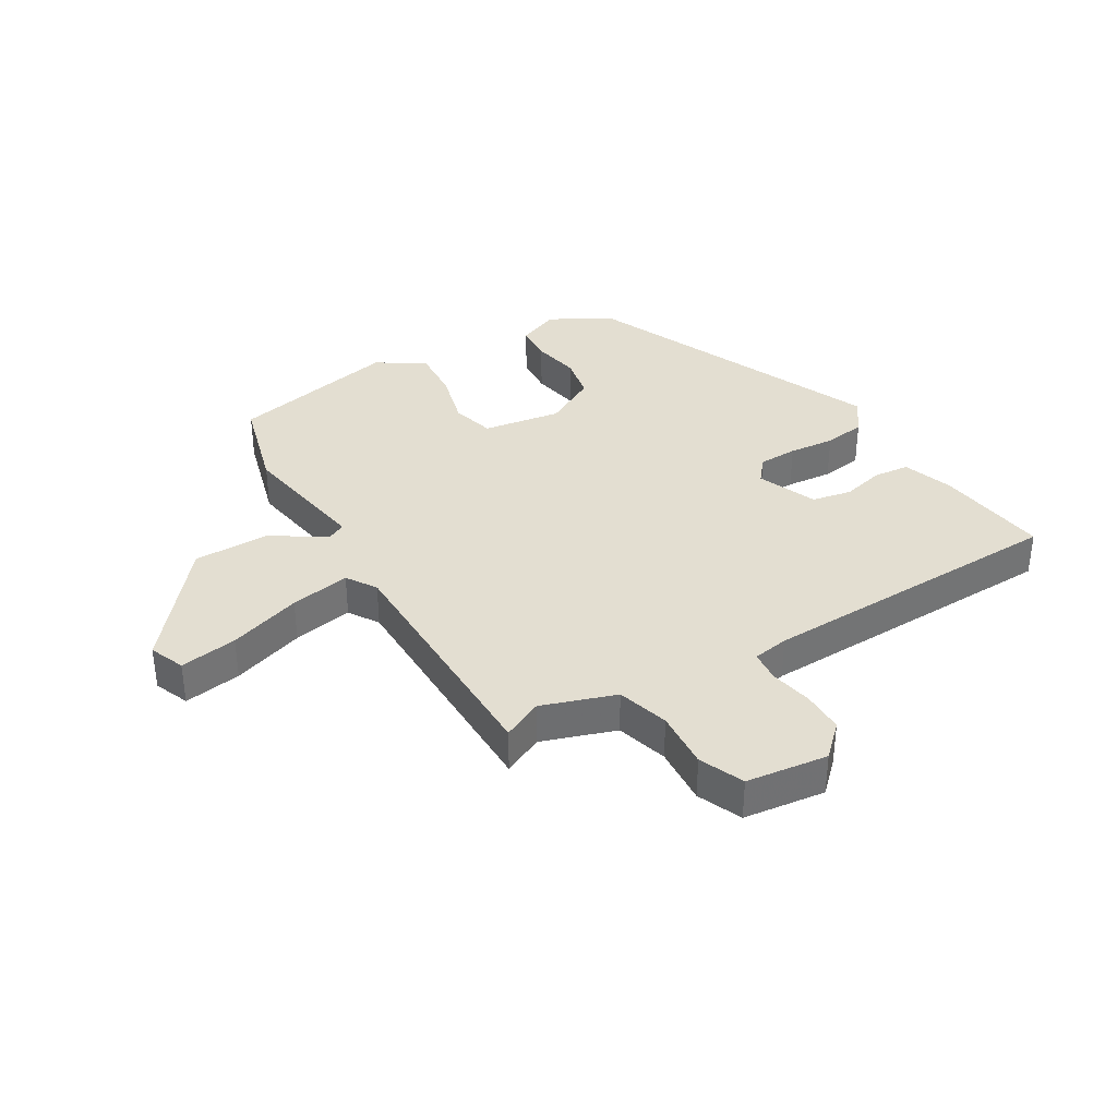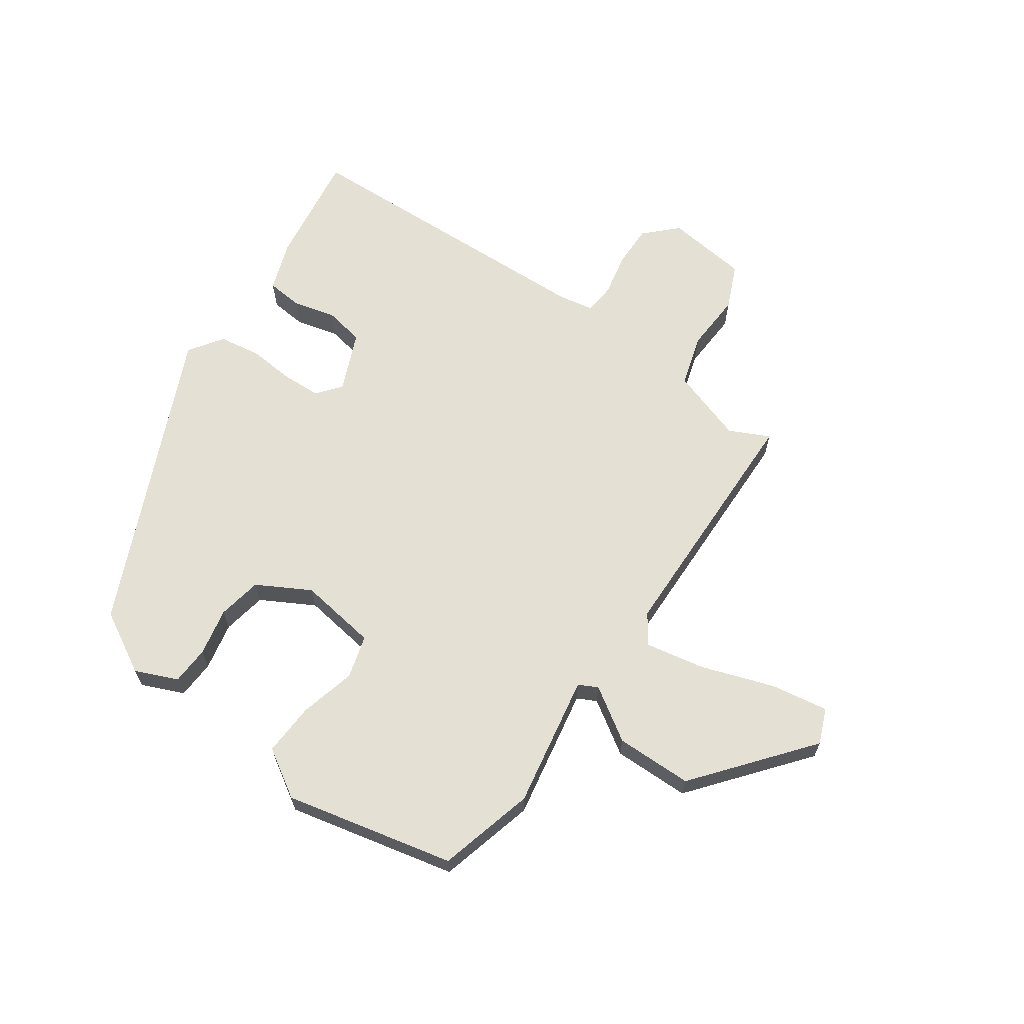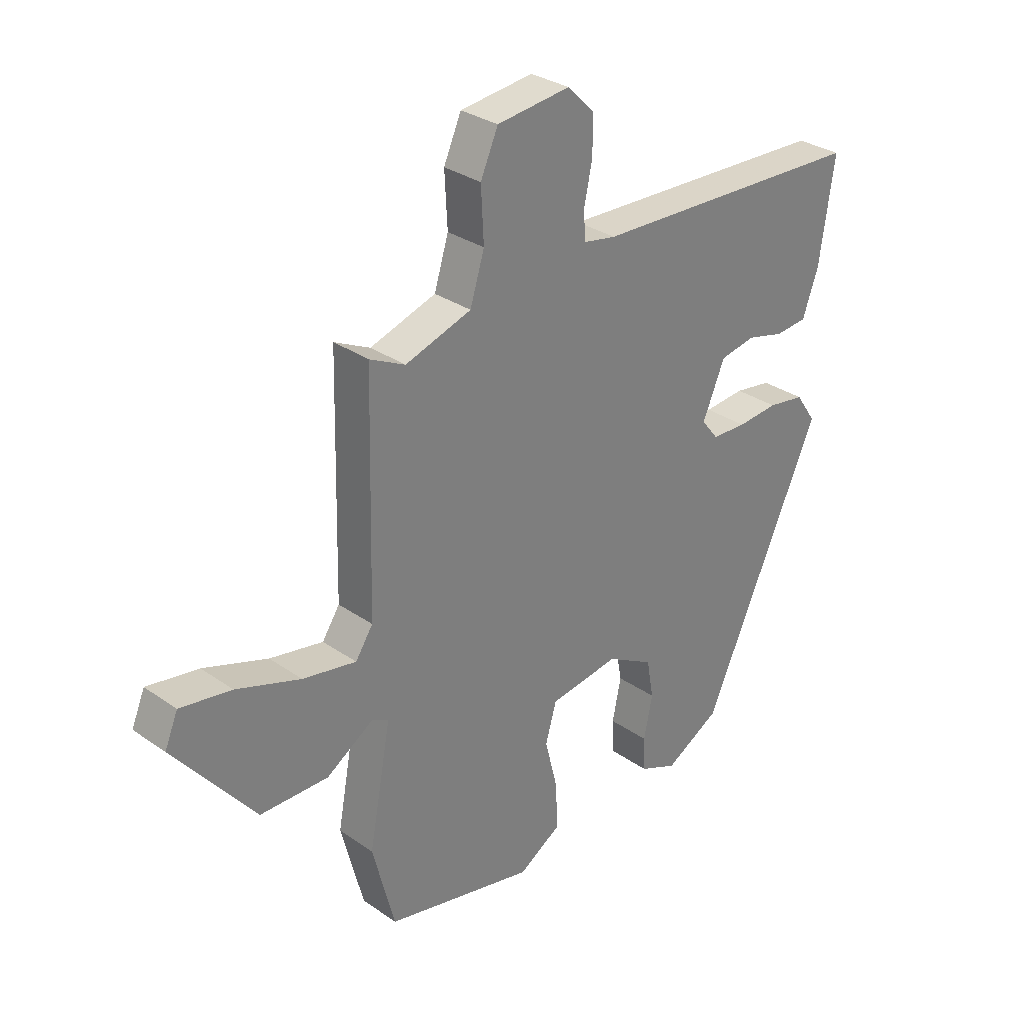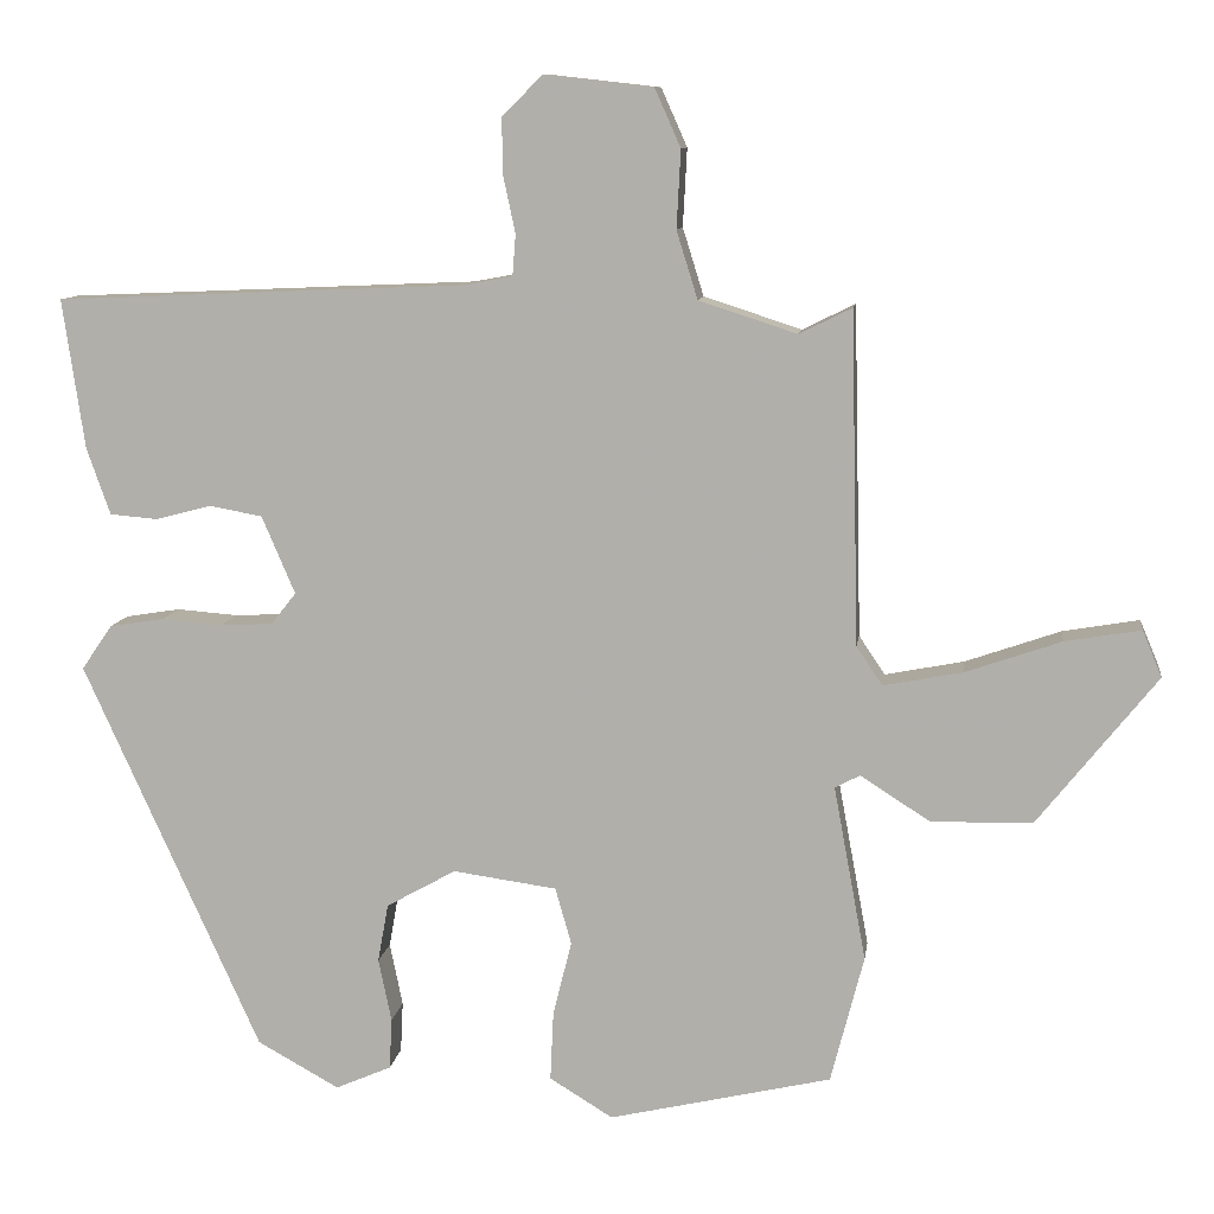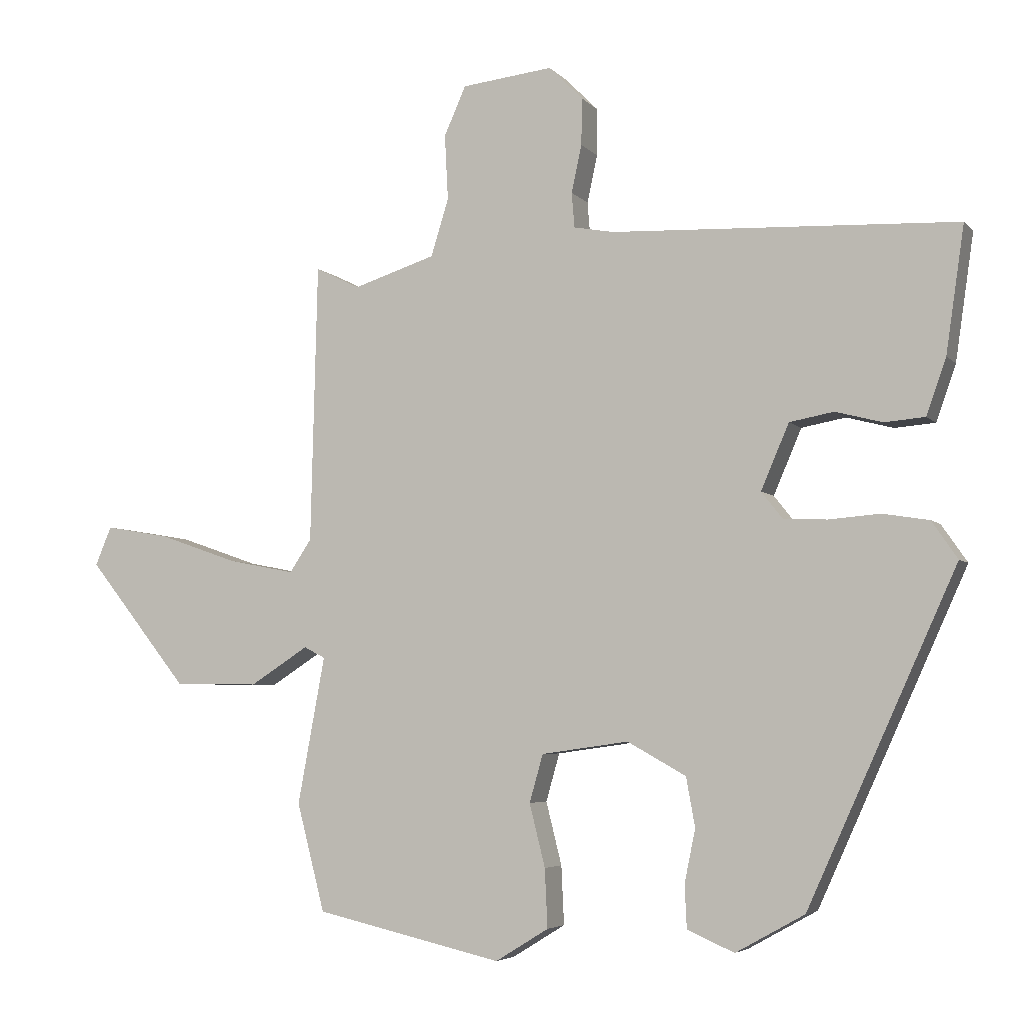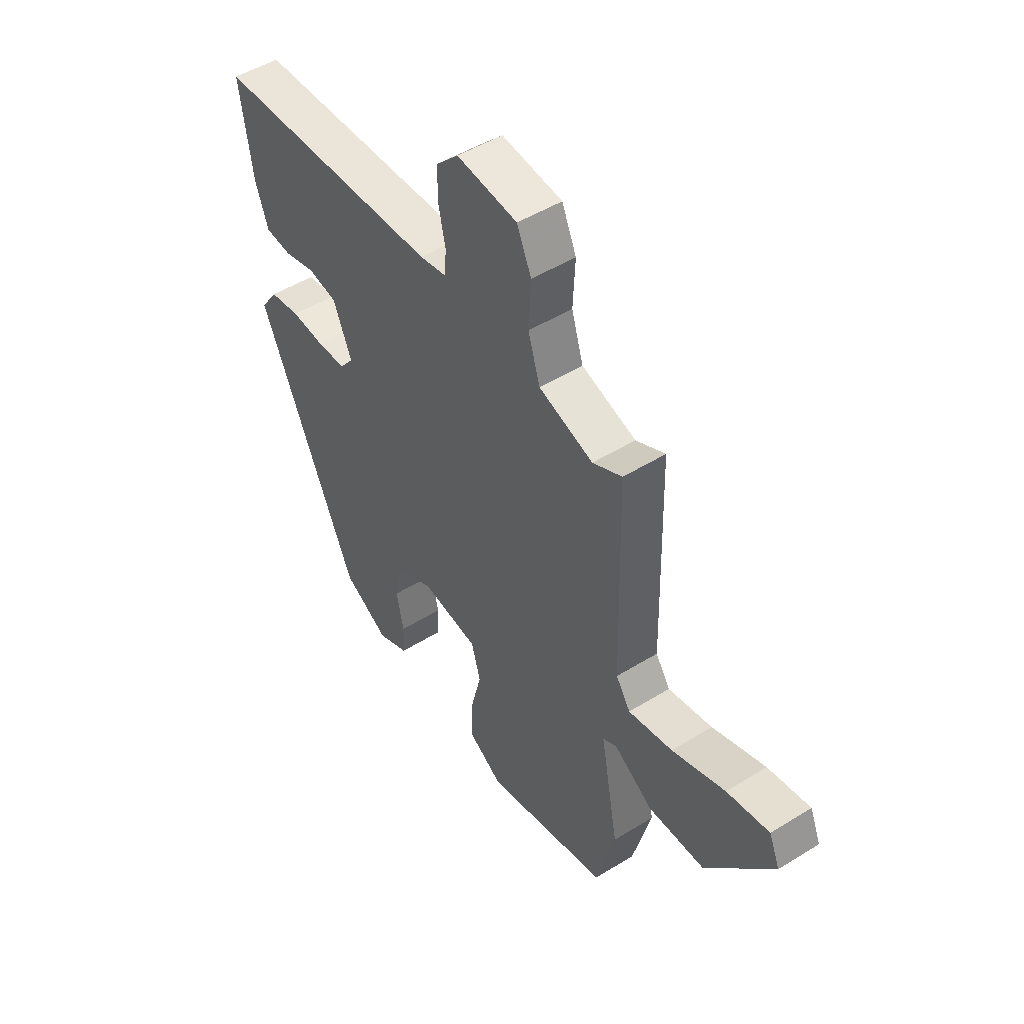
<metadata>
{"format":"obj","ext":"obj","renderer":"f3d","projection":"perspective","resolution":1024,"background":"white","views":[{"elev":36.3,"azim":-30.0,"up":"+Y"},{"elev":65.4,"azim":-144.8,"up":"+Y"},{"elev":30.9,"azim":-45.1,"up":"+Z"},{"elev":9.9,"azim":-172.3,"up":"+Z"},{"elev":-4.9,"azim":20.9,"up":"+Z"},{"elev":48.9,"azim":-124.6,"up":"+Z"}]}
</metadata>
<code>
v 0.537 0.07 0.489
v 0.51 0.07 0.304
v 0.481 0.07 0.222
v 0.422 0.07 0.217
v 0.353 0.07 0.235
v 0.288 0.07 0.223
v 0.247 0.07 0.127
v 0.278 0.07 0.088
v 0.342 0.07 0.085
v 0.417 0.07 0.091
v 0.485 0.07 0.08
v 0.523 0.07 0.025
v 0.305 0.07 -0.457
v 0.204 0.07 -0.513
v 0.135 0.07 -0.483
v 0.132 0.07 -0.42
v 0.148 0.07 -0.342
v 0.135 0.07 -0.27
v 0.049 0.07 -0.222
v -0.079 0.07 -0.24
v -0.099 0.07 -0.31
v -0.076 0.07 -0.402
v -0.072 0.07 -0.488
v -0.15 0.07 -0.536
v -0.425 0.07 -0.473
v -0.466 0.07 -0.315
v -0.426 0.07 -0.099
v -0.457 0.07 -0.083
v -0.543 0.07 -0.138
v -0.668 0.07 -0.136
v -0.816 0.07 0.049
v -0.792 0.07 0.106
v -0.698 0.07 0.09
v -0.58 0.07 0.049
v -0.482 0.07 0.03
v -0.45 0.07 0.078
v -0.44 0.07 0.488
v -0.375 0.07 0.456
v -0.254 0.07 0.495
v -0.228 0.07 0.579
v -0.233 0.07 0.675
v -0.201 0.07 0.747
v -0.067 0.07 0.762
v -0.017 0.07 0.712
v -0.018 0.07 0.643
v -0.033 0.07 0.573
v -0.029 0.07 0.522
v 0.03 0.07 0.511
v 0.537 0 0.489
v 0.51 0 0.304
v 0.481 0 0.222
v 0.422 0 0.217
v 0.353 0 0.235
v 0.288 0 0.223
v 0.247 0 0.127
v 0.278 0 0.088
v 0.342 0 0.085
v 0.417 0 0.091
v 0.485 0 0.08
v 0.523 0 0.025
v 0.305 0 -0.457
v 0.204 0 -0.513
v 0.135 0 -0.483
v 0.132 0 -0.42
v 0.148 0 -0.342
v 0.135 0 -0.27
v 0.049 0 -0.222
v -0.079 0 -0.24
v -0.099 0 -0.31
v -0.076 0 -0.402
v -0.072 0 -0.488
v -0.15 0 -0.536
v -0.425 0 -0.473
v -0.466 0 -0.315
v -0.426 0 -0.099
v -0.457 0 -0.083
v -0.543 0 -0.138
v -0.668 0 -0.136
v -0.816 0 0.049
v -0.792 0 0.106
v -0.698 0 0.09
v -0.58 0 0.049
v -0.482 0 0.03
v -0.45 0 0.078
v -0.44 0 0.488
v -0.375 0 0.456
v -0.254 0 0.495
v -0.228 0 0.579
v -0.233 0 0.675
v -0.201 0 0.747
v -0.067 0 0.762
v -0.017 0 0.712
v -0.018 0 0.643
v -0.033 0 0.573
v -0.029 0 0.522
v 0.03 0 0.511
f 43 44 45 46
f 43 46 47
f 40 41 42 43
f 39 40 43 47
f 38 39 47 48
f 36 37 38
f 31 32 33 34
f 31 34 35
f 28 29 30 31
f 28 31 35
f 27 28 35 36
f 25 26 27
f 24 25 27
f 21 22 23 24
f 21 24 27 36
f 14 15 16 17
f 14 17 18
f 13 14 18
f 12 13 18
f 9 10 11 12
f 8 9 12 18
f 7 8 18 19
f 2 3 4 5
f 2 5 6
f 1 2 6
f 48 1 6
f 20 21 36 38
f 19 20 38 48
f 6 7 19 48
f 94 93 92 91
f 95 94 91
f 91 90 89 88
f 95 91 88 87
f 96 95 87 86
f 86 85 84
f 82 81 80 79
f 83 82 79
f 79 78 77 76
f 83 79 76
f 84 83 76 75
f 75 74 73
f 75 73 72
f 72 71 70 69
f 84 75 72 69
f 65 64 63 62
f 66 65 62
f 66 62 61
f 66 61 60
f 60 59 58 57
f 66 60 57 56
f 67 66 56 55
f 53 52 51 50
f 54 53 50
f 54 50 49
f 54 49 96
f 86 84 69 68
f 96 86 68 67
f 96 67 55 54
f 1 49 50 2
f 2 50 51 3
f 3 51 52 4
f 4 52 53 5
f 5 53 54 6
f 6 54 55 7
f 7 55 56 8
f 8 56 57 9
f 9 57 58 10
f 10 58 59 11
f 11 59 60 12
f 12 60 61 13
f 13 61 62 14
f 14 62 63 15
f 15 63 64 16
f 16 64 65 17
f 17 65 66 18
f 18 66 67 19
f 19 67 68 20
f 20 68 69 21
f 21 69 70 22
f 22 70 71 23
f 23 71 72 24
f 24 72 73 25
f 25 73 74 26
f 26 74 75 27
f 27 75 76 28
f 28 76 77 29
f 29 77 78 30
f 30 78 79 31
f 31 79 80 32
f 32 80 81 33
f 33 81 82 34
f 34 82 83 35
f 35 83 84 36
f 36 84 85 37
f 37 85 86 38
f 38 86 87 39
f 39 87 88 40
f 40 88 89 41
f 41 89 90 42
f 42 90 91 43
f 43 91 92 44
f 44 92 93 45
f 45 93 94 46
f 46 94 95 47
f 47 95 96 48
f 48 96 49 1

</code>
